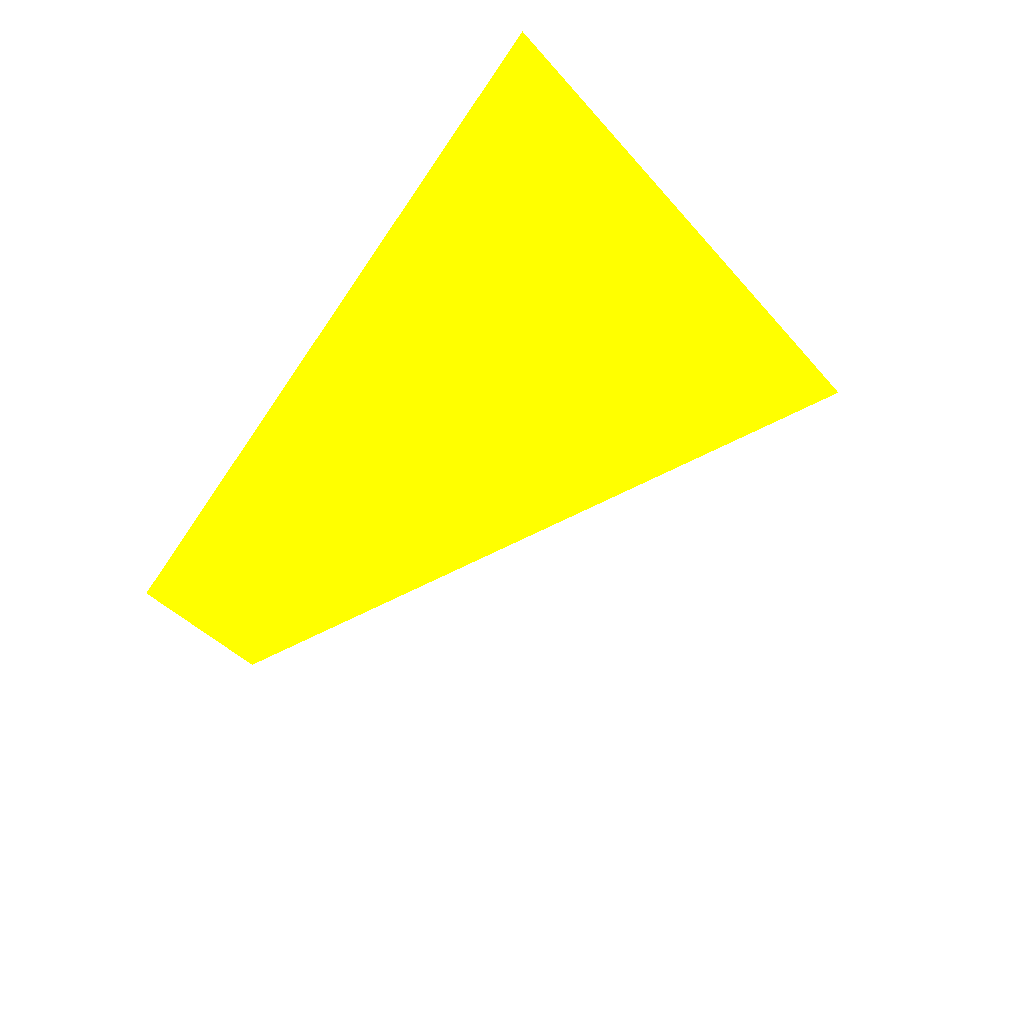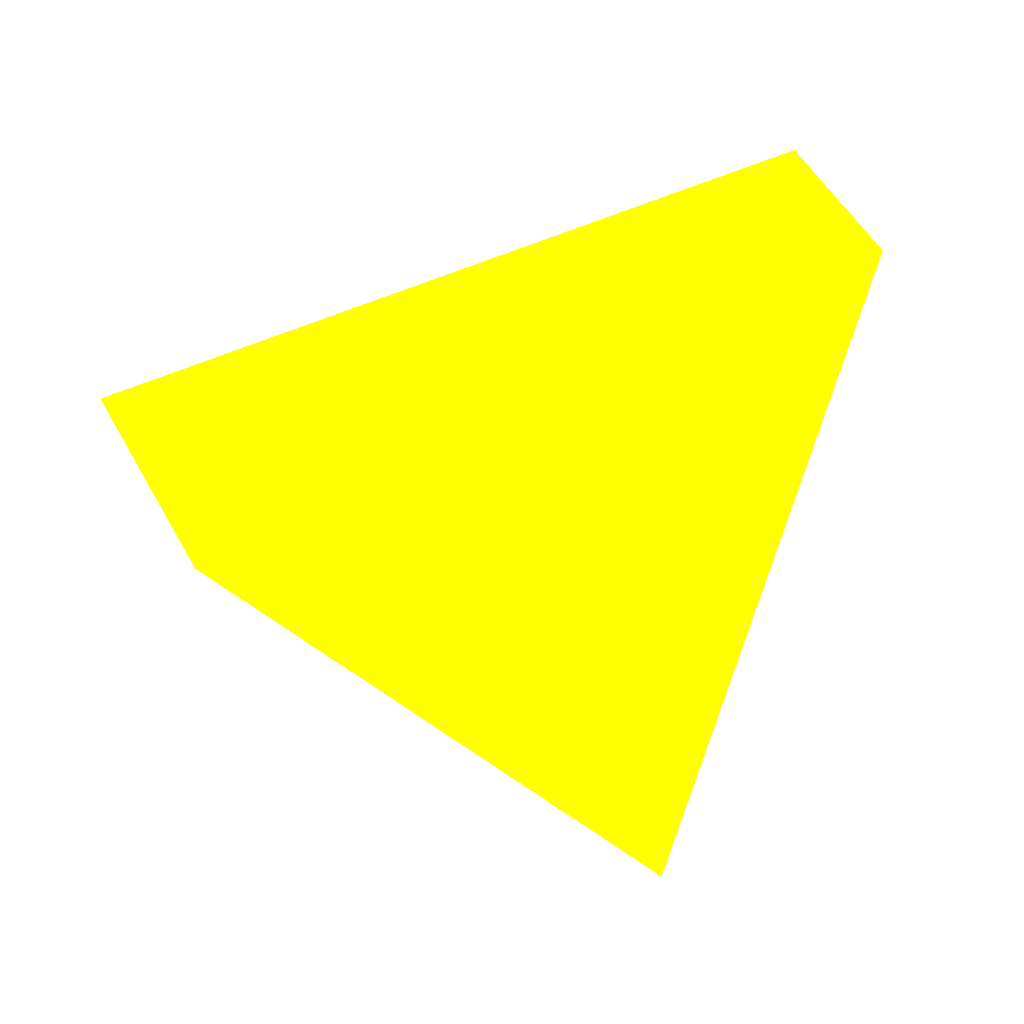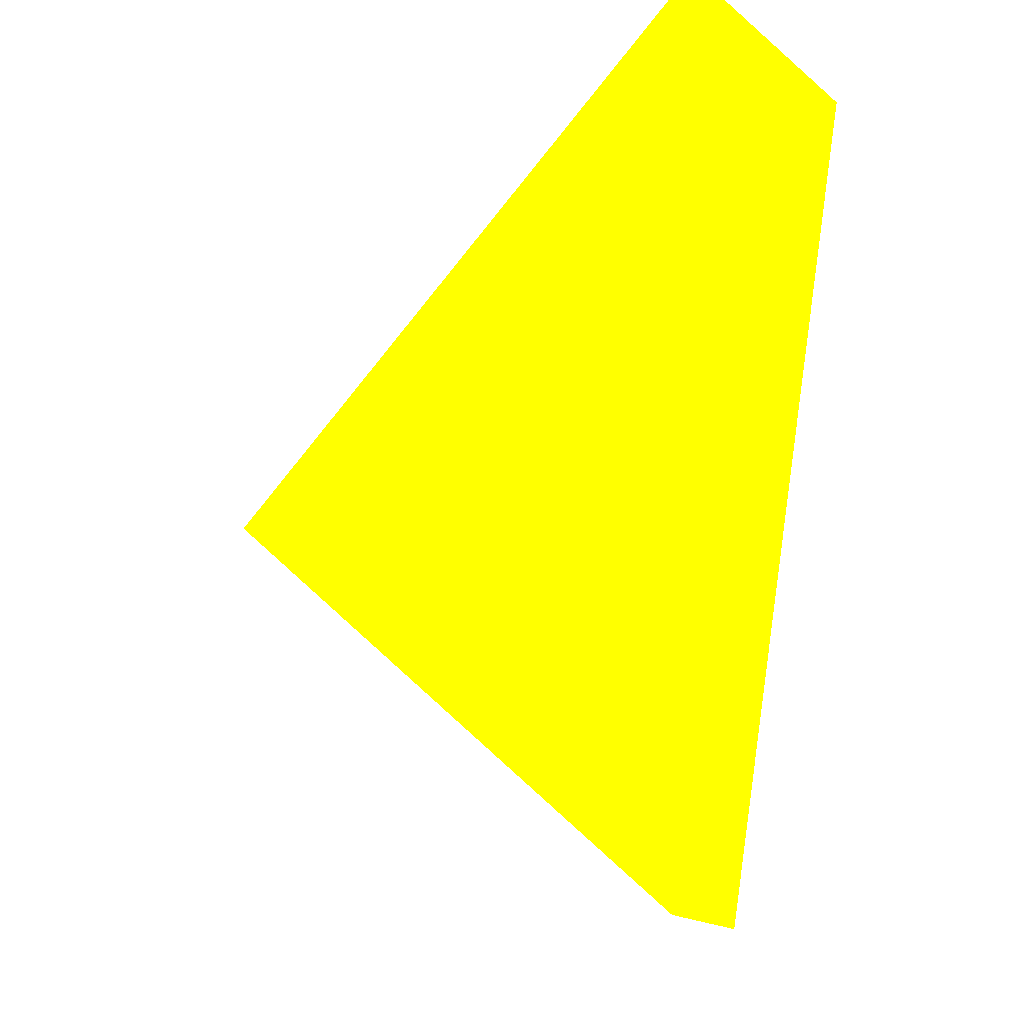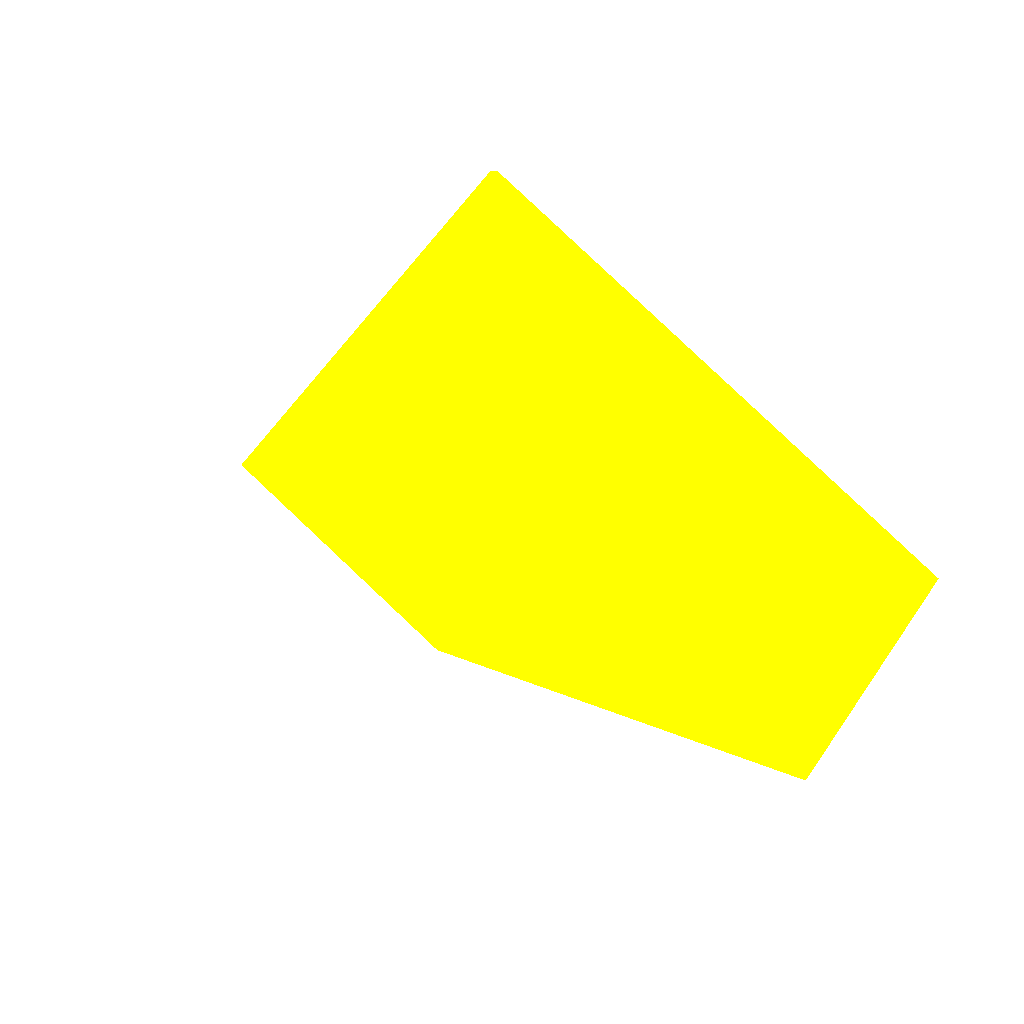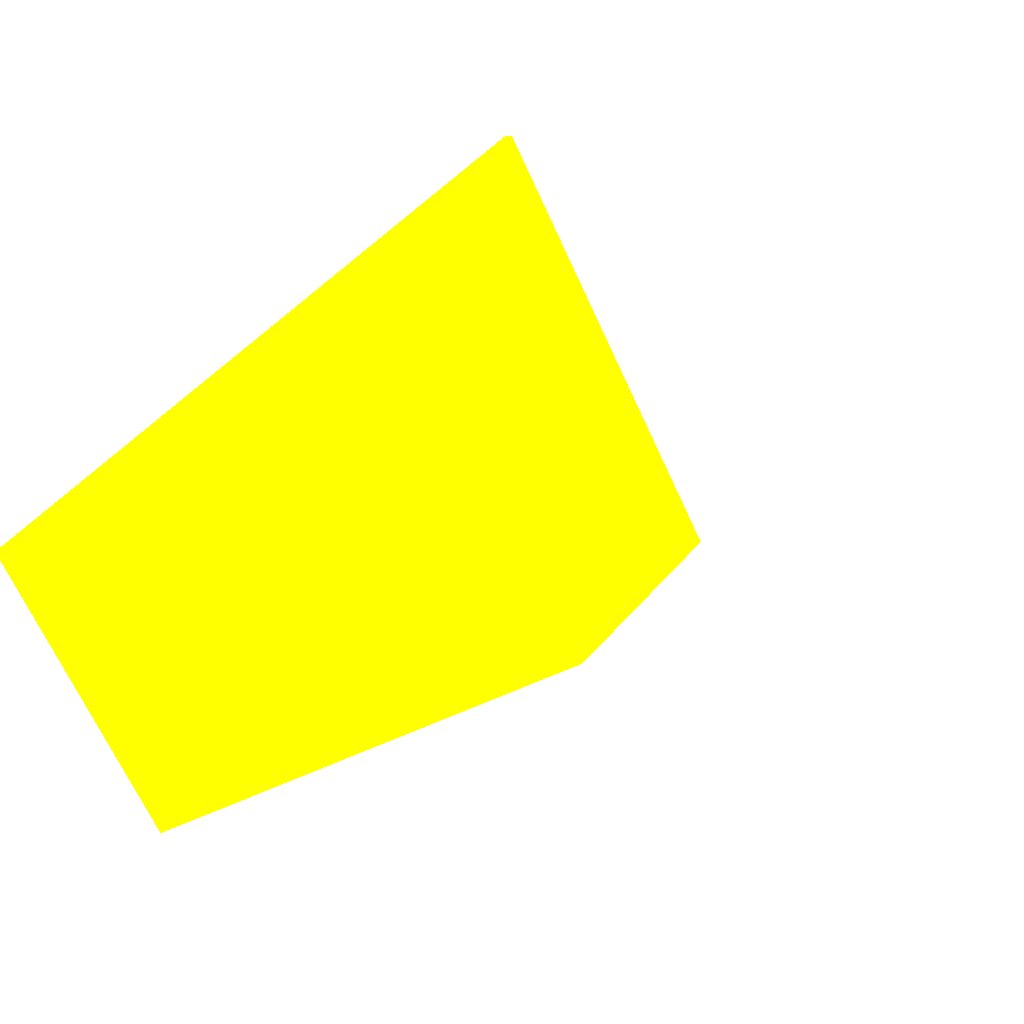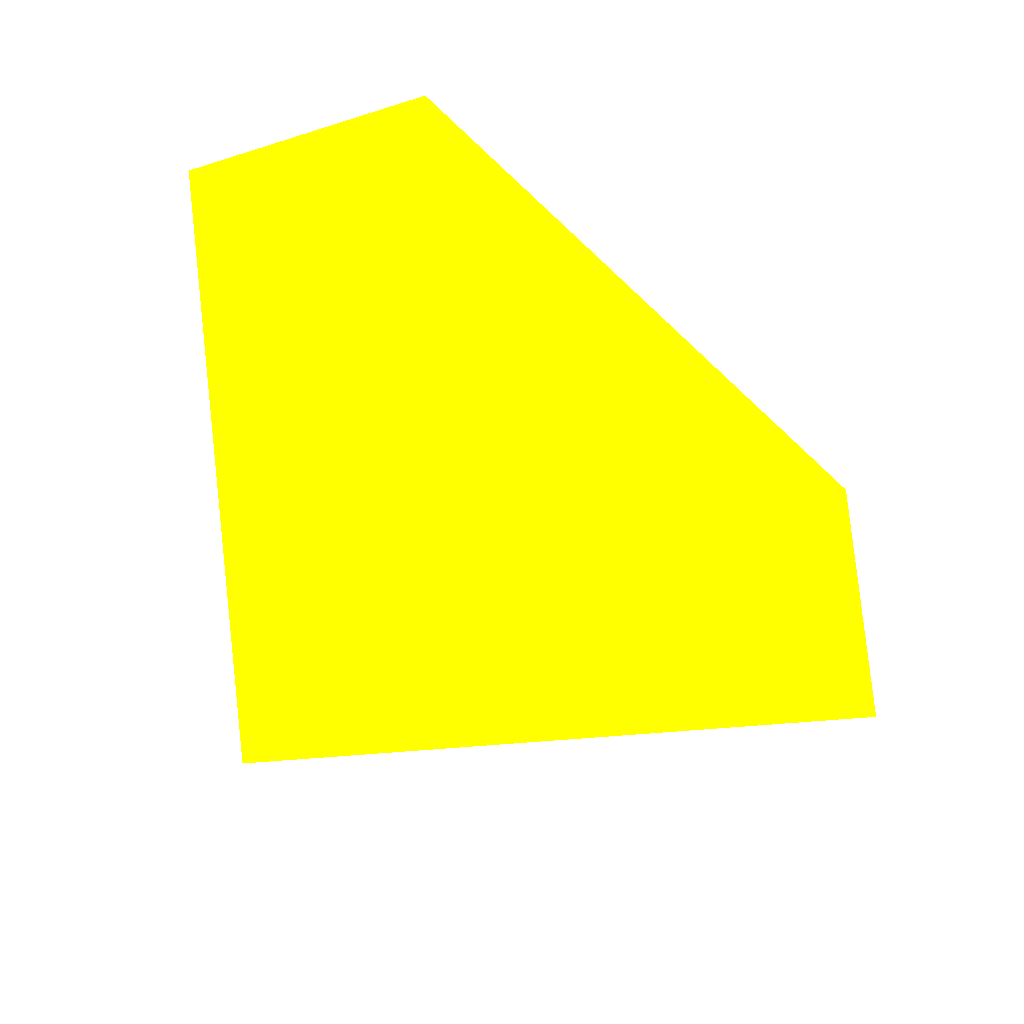
<metadata>
{"format":"obj","ext":"obj","renderer":"f3d","projection":"perspective","resolution":1024,"background":"white","views":[{"elev":-74.2,"azim":57.2,"up":"+Y"},{"elev":39.6,"azim":100.7,"up":"+Z"},{"elev":-47.1,"azim":-100.7,"up":"+Y"},{"elev":40.0,"azim":-47.3,"up":"+Y"},{"elev":-46.1,"azim":136.2,"up":"+Y"},{"elev":37.8,"azim":-165.4,"up":"+Z"}]}
</metadata>
<code>
o geometry_0
v 6.125e+05 5.855e+06 664 1 1 0
v 6.125e+05 5.855e+06 657.8 1 1 0
v 6.125e+05 5.855e+06 657.8 1 1 0
v 6.125e+05 5.855e+06 662.1 1 1 0
v 6.125e+05 5.855e+06 662.2 1 1 0
v 6.125e+05 5.855e+06 664 1 1 0
v 6.125e+05 5.855e+06 664 1 1 0
f 2 7 3
f 4 7 2
f 5 3 6
f 5 2 3
f 3 1 6
f 1 7 6
f 3 7 1
f 4 2 5
f 4 5 6
f 4 6 7

</code>
